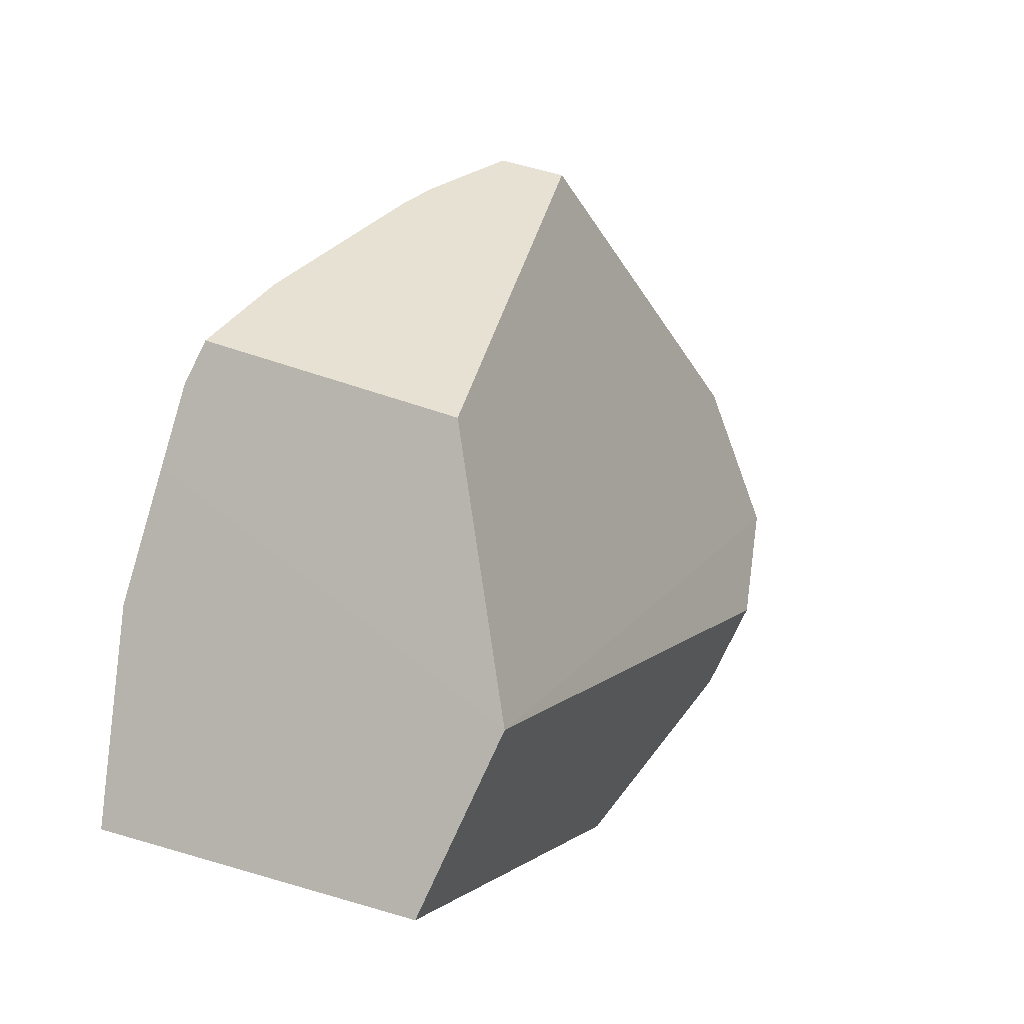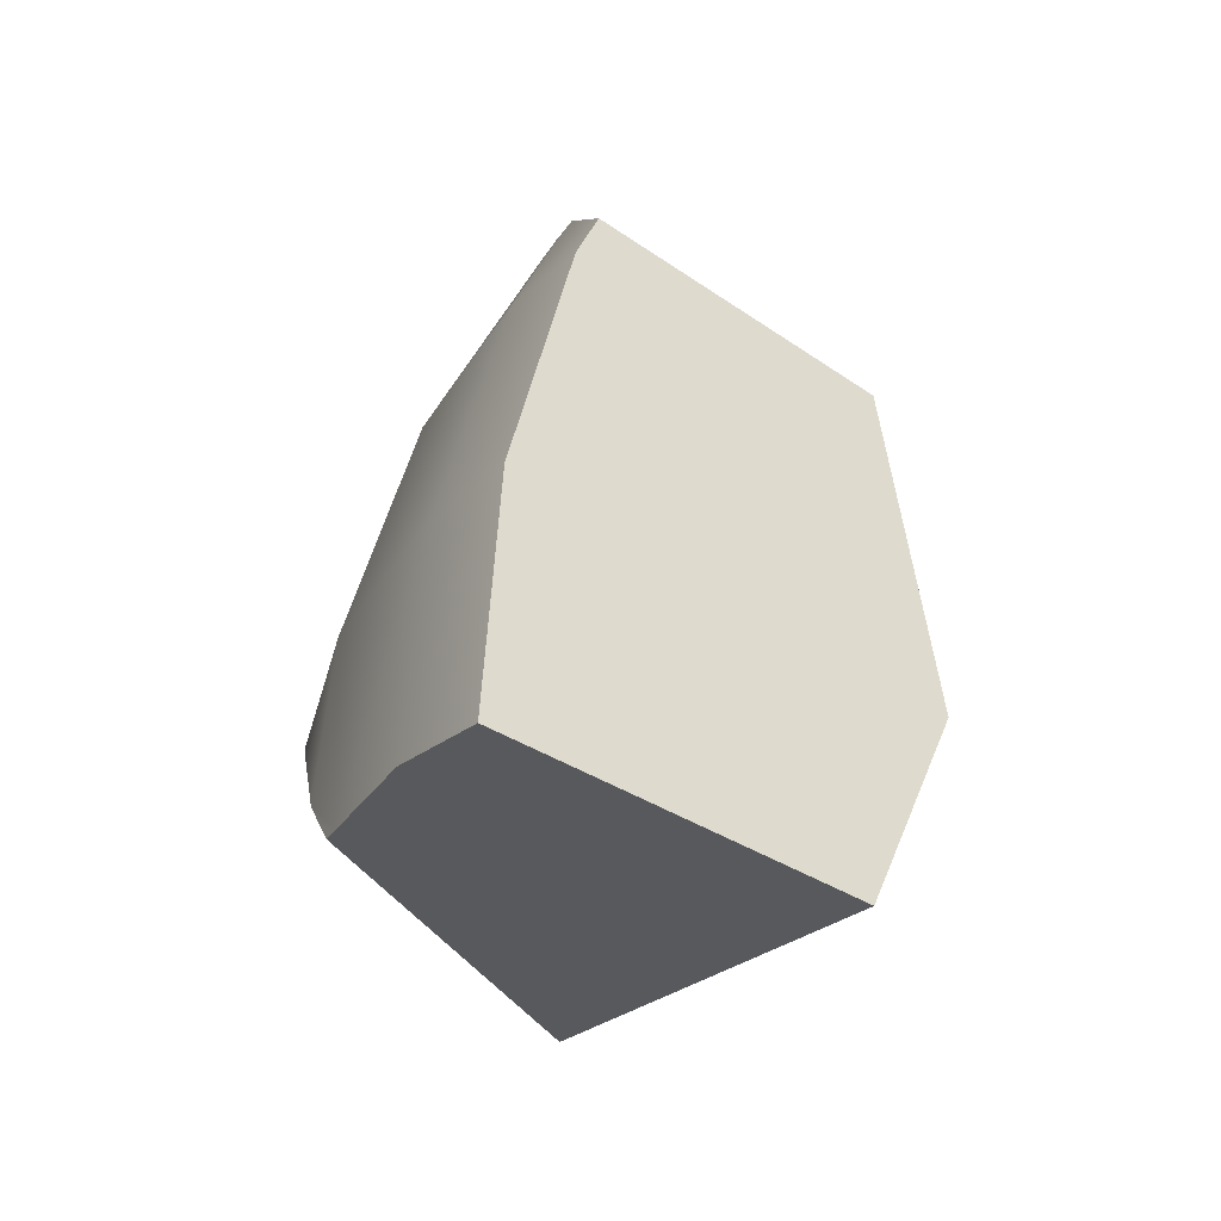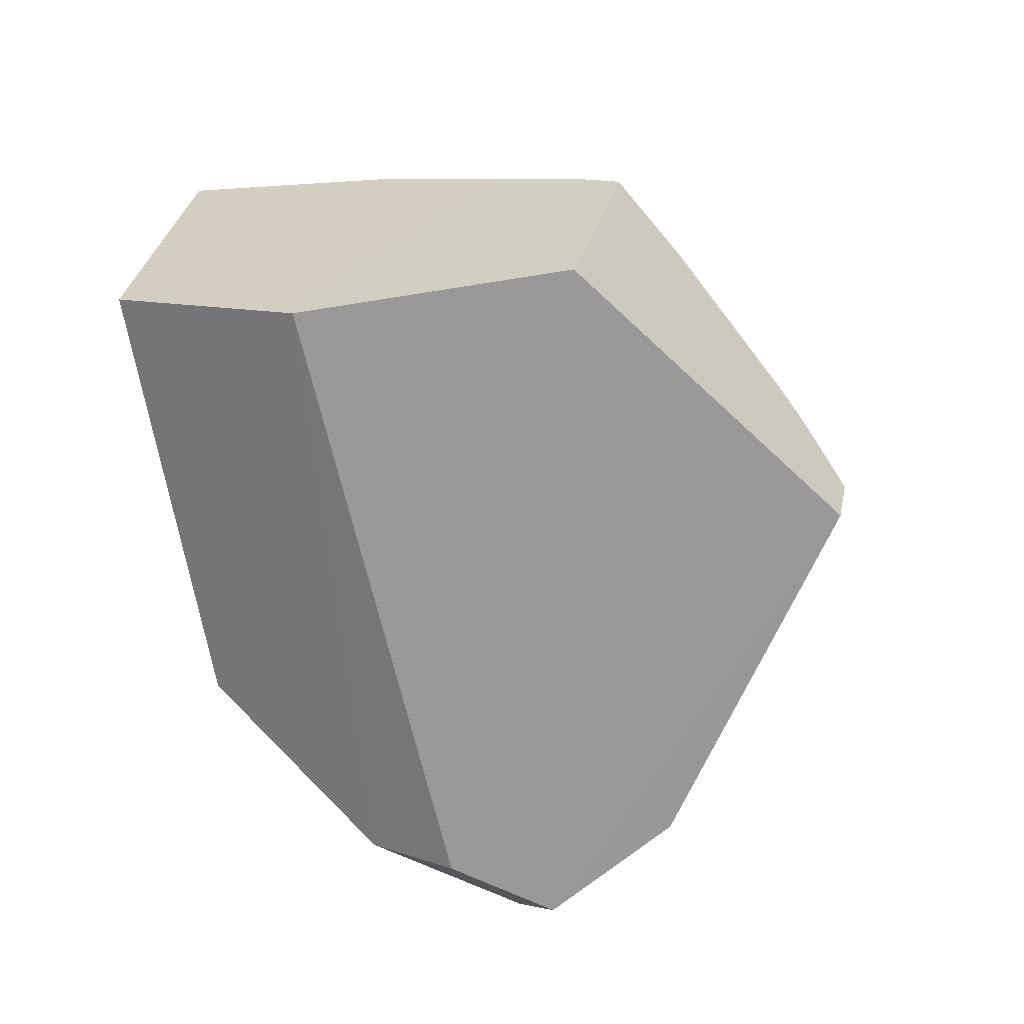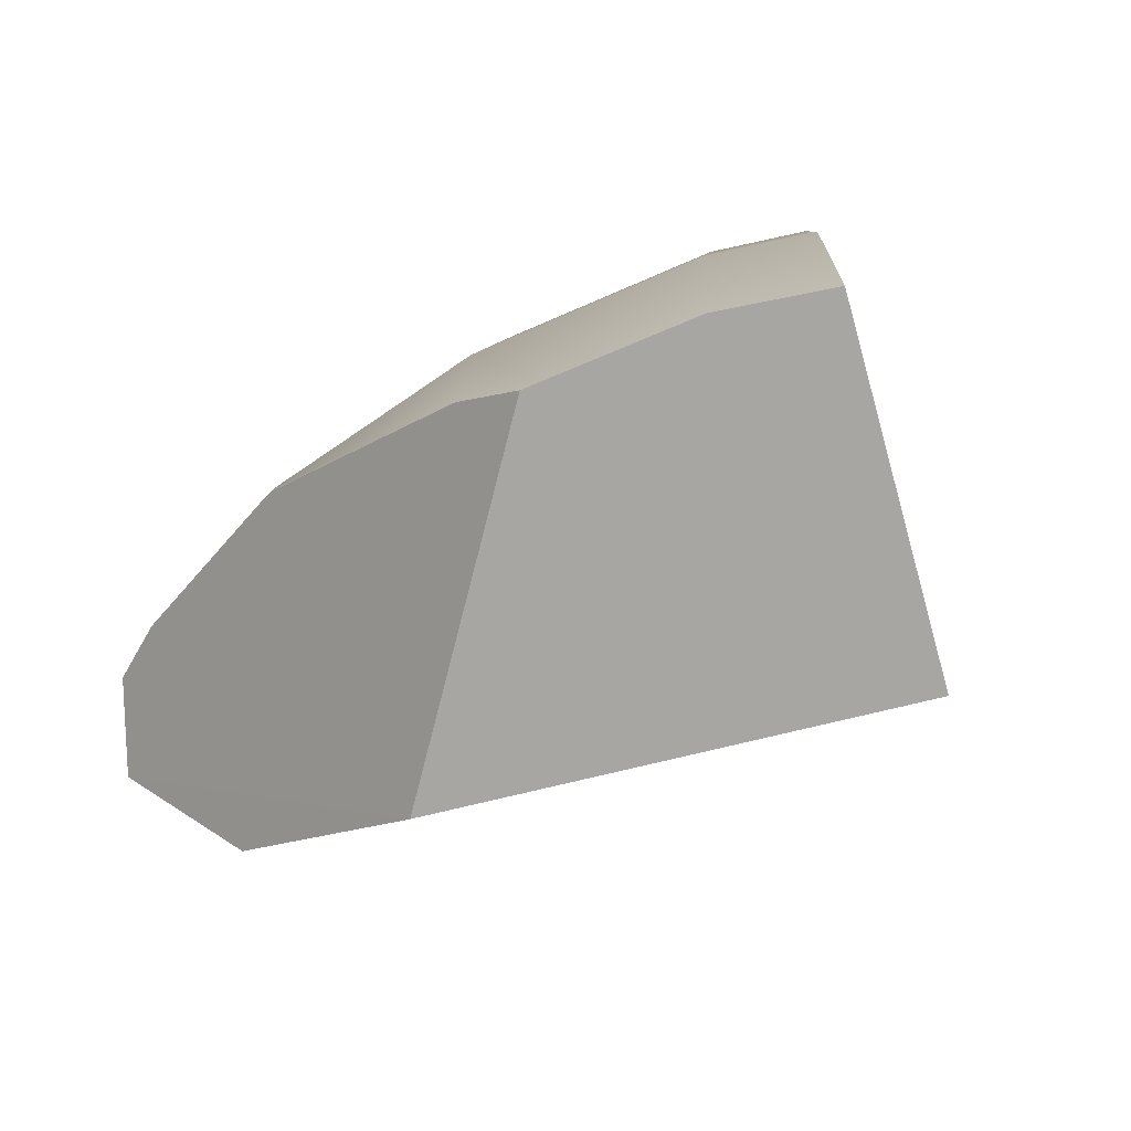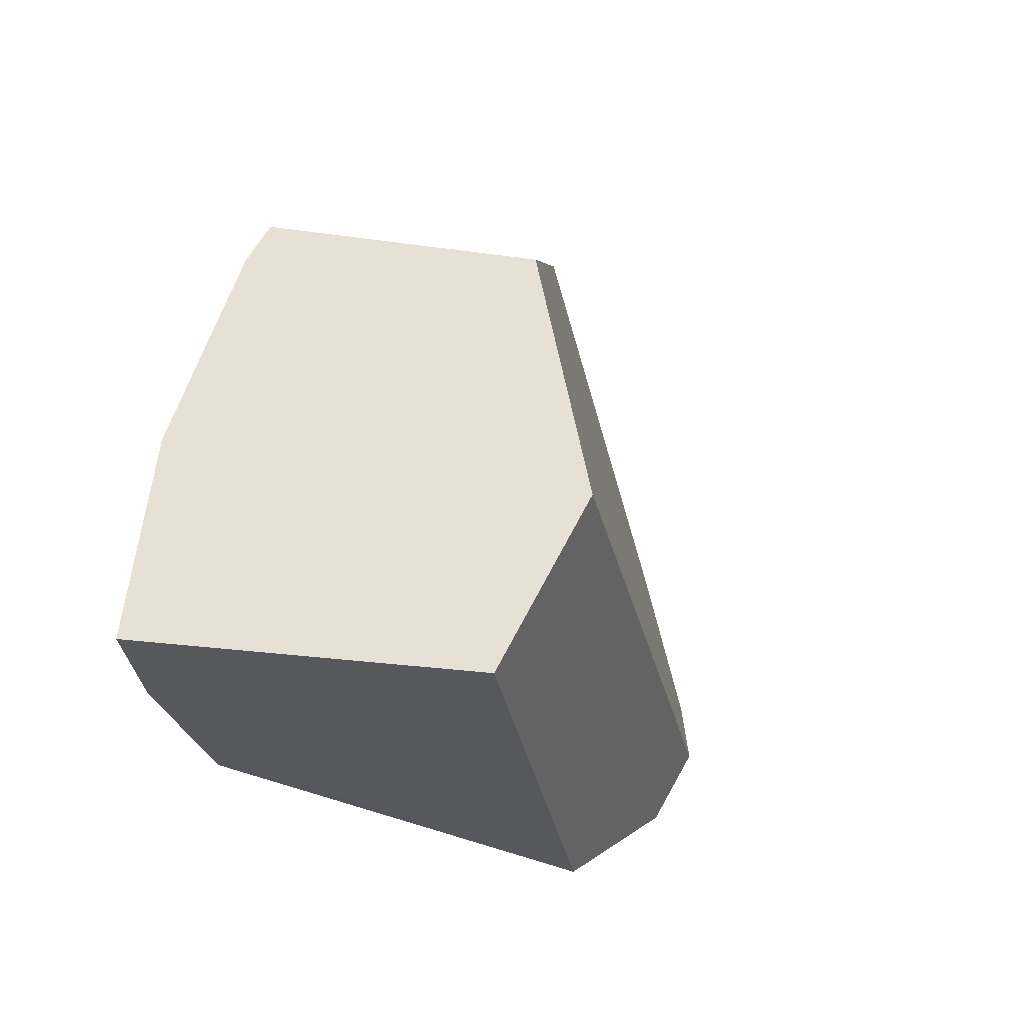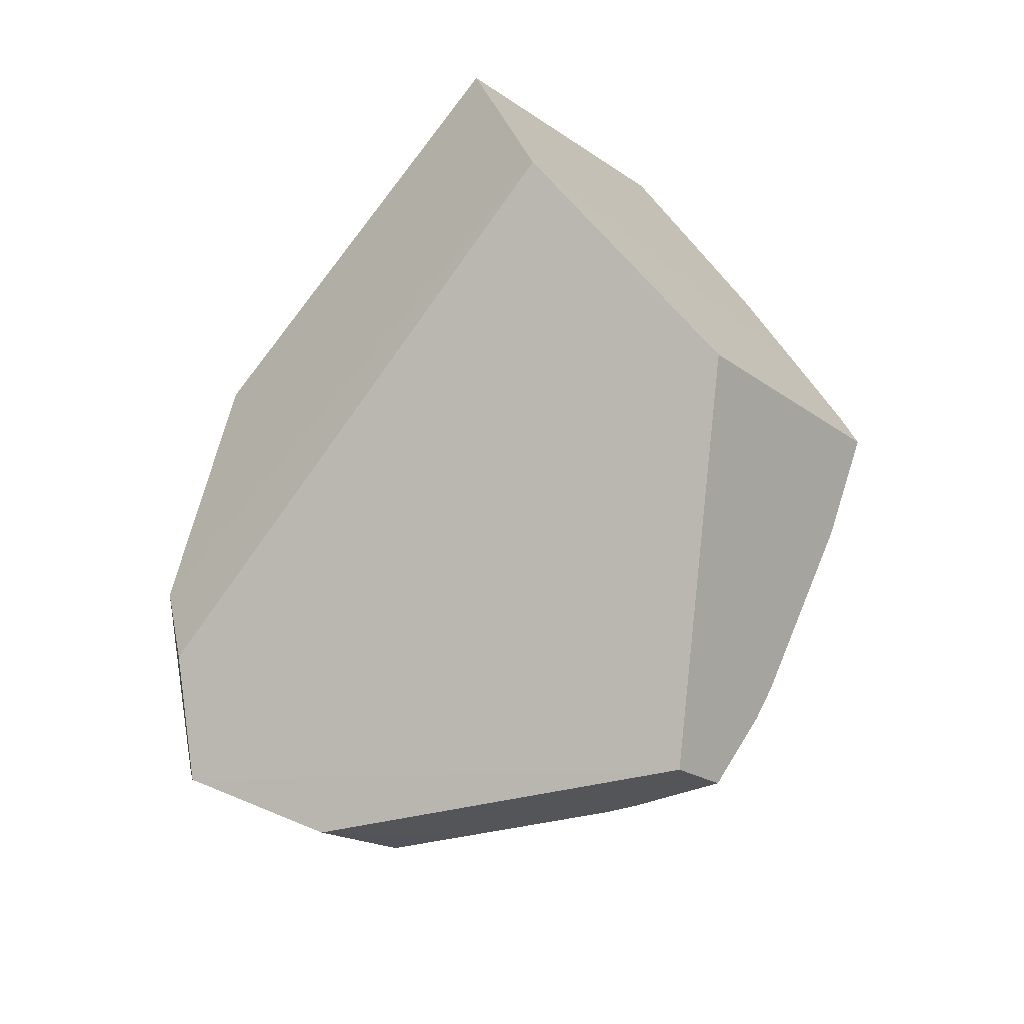
<metadata>
{"format":"obj","ext":"obj","renderer":"f3d","projection":"perspective","resolution":1024,"background":"white","views":[{"elev":0.4,"azim":-30.8,"up":"+Y"},{"elev":-27.4,"azim":-85.6,"up":"+Y"},{"elev":79.5,"azim":82.6,"up":"+Z"},{"elev":-65.9,"azim":-127.8,"up":"+Y"},{"elev":-33.7,"azim":-44.5,"up":"+Y"},{"elev":59.0,"azim":143.1,"up":"+Z"}]}
</metadata>
<code>
v 0 0.3827 -0.9239
v -0.1281 -0.0299 -0.7666
v 0.04102 0.09942 -0.8166
v 0.1151 0.2341 -0.9011
v -0.4541 -0.05368 -0.5316
v -0.4047 0.1021 -0.4737
v -0.4245 0.3512 -0.5145
v 0.07419 0.1721 -0.7986
v -0.206 0.584 -0.7058
v 0.06023 0.3908 -0.8363
v 0.1259 0.2654 -0.851
v -0.5133 0.3827 -0.7682
v -0.5449 0.1951 -0.8155
v -0.3182 0.5556 -0.7682
v -0.3536 0.3827 -0.8536
v -0.3753 0.1951 -0.9061
v -0.1802 0.3827 -0.9061
v -0.1913 0.1951 -0.9619
v -0.6301 0.003392 -0.7699
v -0.555 0.01014 -0.8306
v -0.4472 0.01408 -0.8878
v -0.5752 0.3827 -0.7174
v -0.5897 0.3127 -0.7328
v -0.6235 0.08307 -0.7652
v -0.614 0.1951 -0.7588
v -0.4301 0.01478 -0.8969
v 0.0607 0.2746 -0.9507
v 0 0.2626 -0.9603
v -0.07373 0.2349 -0.9614
v -0.5624 0.4194 -0.7026
v -0.4868 0.4719 -0.7285
v -0.4112 0.03215 -0.9051
v -0.3135 0.5706 -0.7568
v -0.3433 0.5556 -0.7548
v -0.3804 0.06082 -0.9183
v -0.1804 0.1951 -0.963
v -0.1914 0.19 -0.9624
v -0.2414 0.6007 -0.753
v 0.04812 0.3036 -0.9431
v -0.1846 0.5556 -0.8087
v 0.01306 0.3827 -0.9226
v -0.1639 0.5398 -0.8238
v -0.04766 0.4555 -0.8802
v 0 0.4208 -0.9035
v 0.01306 0.3827 -0.9226
v 0 0.4208 -0.9035
v -0.6301 0.003392 -0.7699
v -0.555 0.01014 -0.8306
v -0.6235 0.08307 -0.7652
v -0.614 0.1951 -0.7588
v -0.4472 0.01408 -0.8878
v -0.4301 0.01478 -0.8969
v 0.0607 0.2746 -0.9507
v 0 0.2626 -0.9603
v -0.5624 0.4194 -0.7026
v -0.4868 0.4719 -0.7285
v -0.4112 0.03215 -0.9051
v -0.3135 0.5706 -0.7568
v -0.3433 0.5556 -0.7548
v -0.3804 0.06082 -0.9183
v -0.07373 0.2349 -0.9614
v -0.1804 0.1951 -0.963
v -0.1914 0.19 -0.9624
v 0.04812 0.3036 -0.9431
v -0.5752 0.3827 -0.7174
v -0.5897 0.3127 -0.7328
v -0.1846 0.5556 -0.8087
v -0.1639 0.5398 -0.8238
v -0.04766 0.4555 -0.8802
v -0.2414 0.6007 -0.753
f 2 5 47 48 51
f 9 70 33 59 56 55 7
f 47 5 6 49
f 52 2 51
f 49 6 66 50
f 53 4 2 61 54
f 4 3 2
f 57 2 52
f 2 57 60 63 62 61
f 6 3 8
f 6 8 11
f 7 55 22 66 6
f 9 7 6 11
f 64 4 53
f 11 3 4
f 46 10 4 64 45
f 10 11 4
f 11 8 3
f 10 9 11
f 9 10 69 68 67 70
f 10 46 69
f 2 3 6 5
f 41 1 44
f 27 28 1 41 39
f 65 12 13 25 23
f 25 13 20 19 24
f 12 65 30 31
f 14 34 58
f 12 31 34 14 15
f 13 12 15 16
f 21 20 13 16 35 32 26
f 16 15 17 18
f 35 16 18 37
f 38 40 14 58
f 42 17 15 14 40
f 1 17 42 43 44
f 18 17 1 28 29 36
f 36 37 18

</code>
